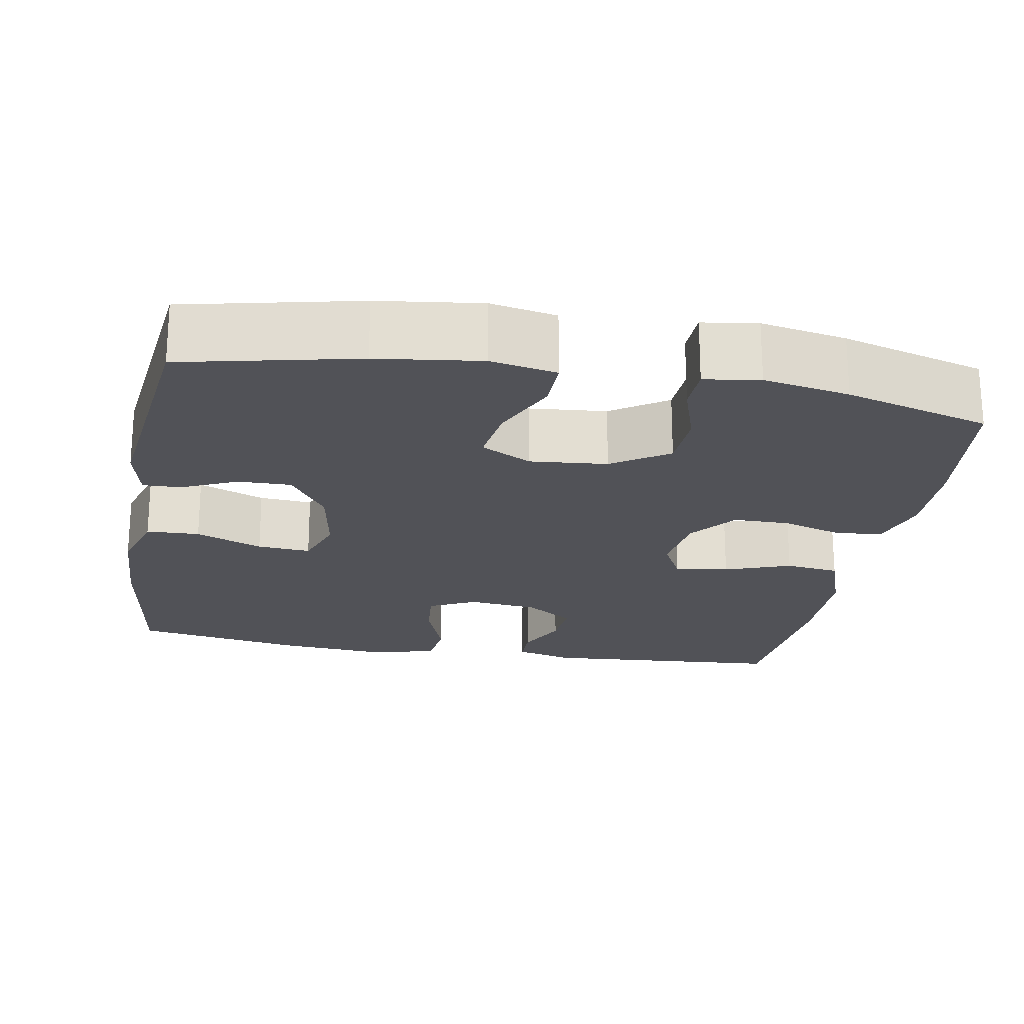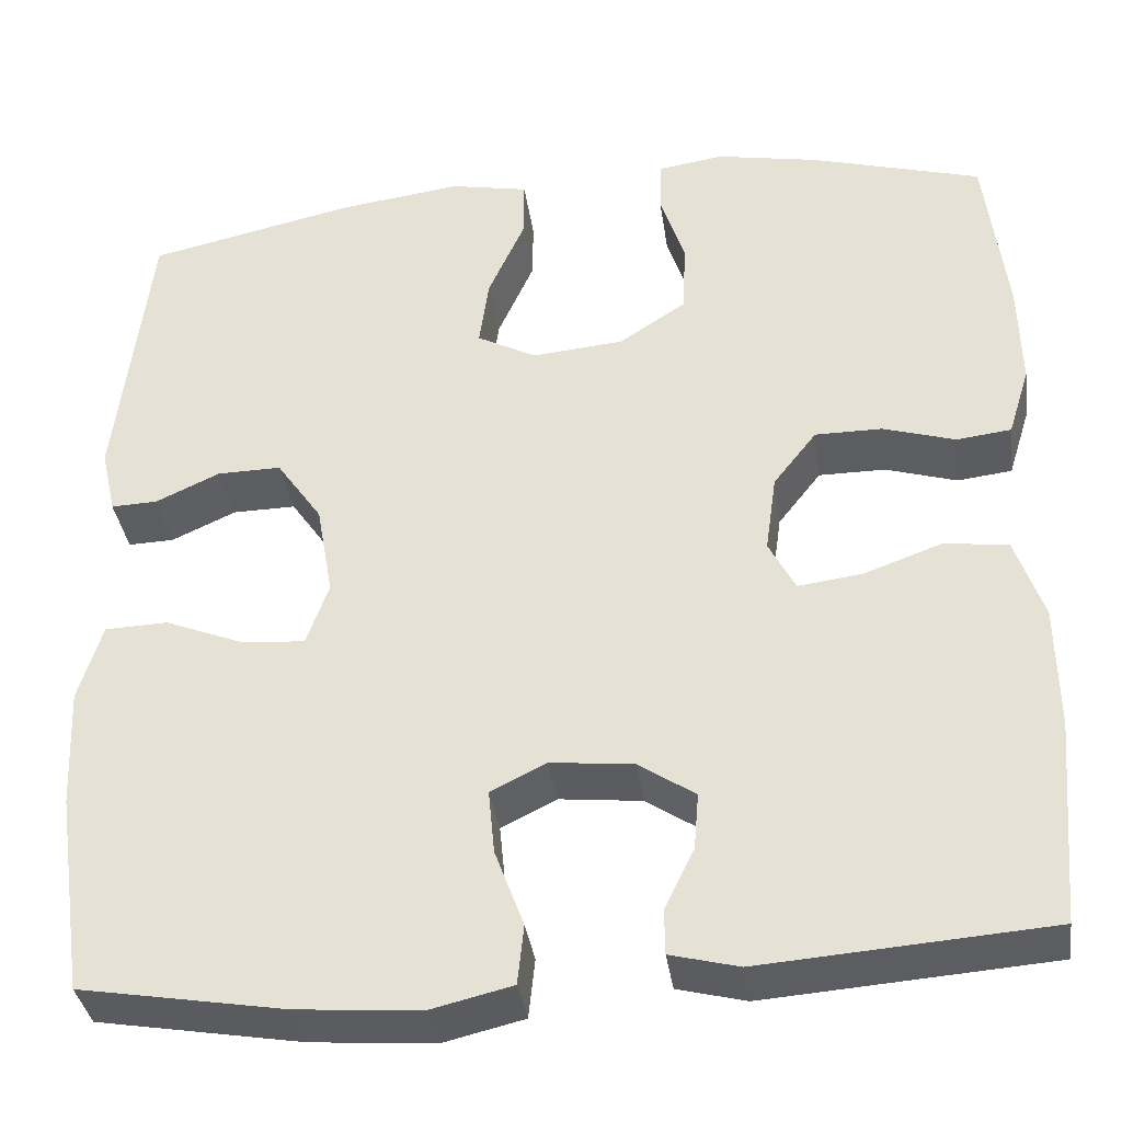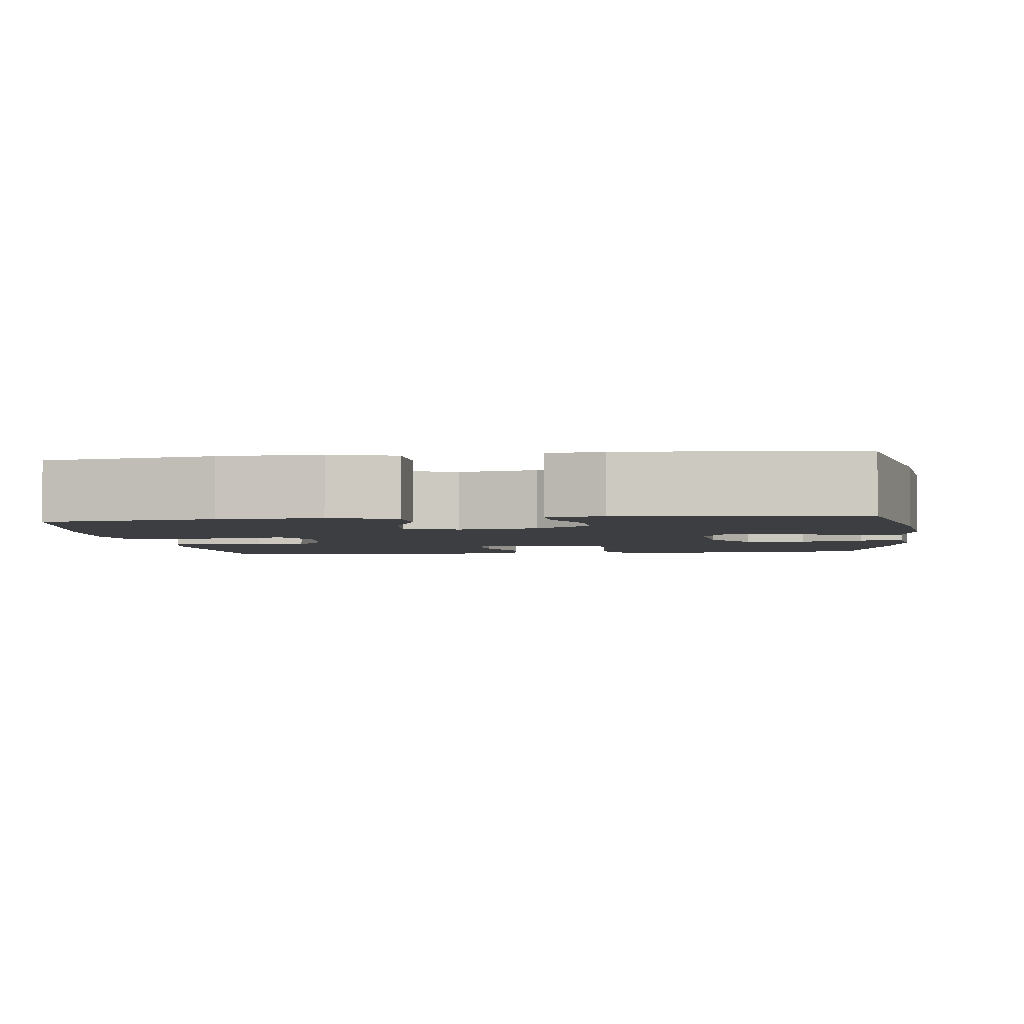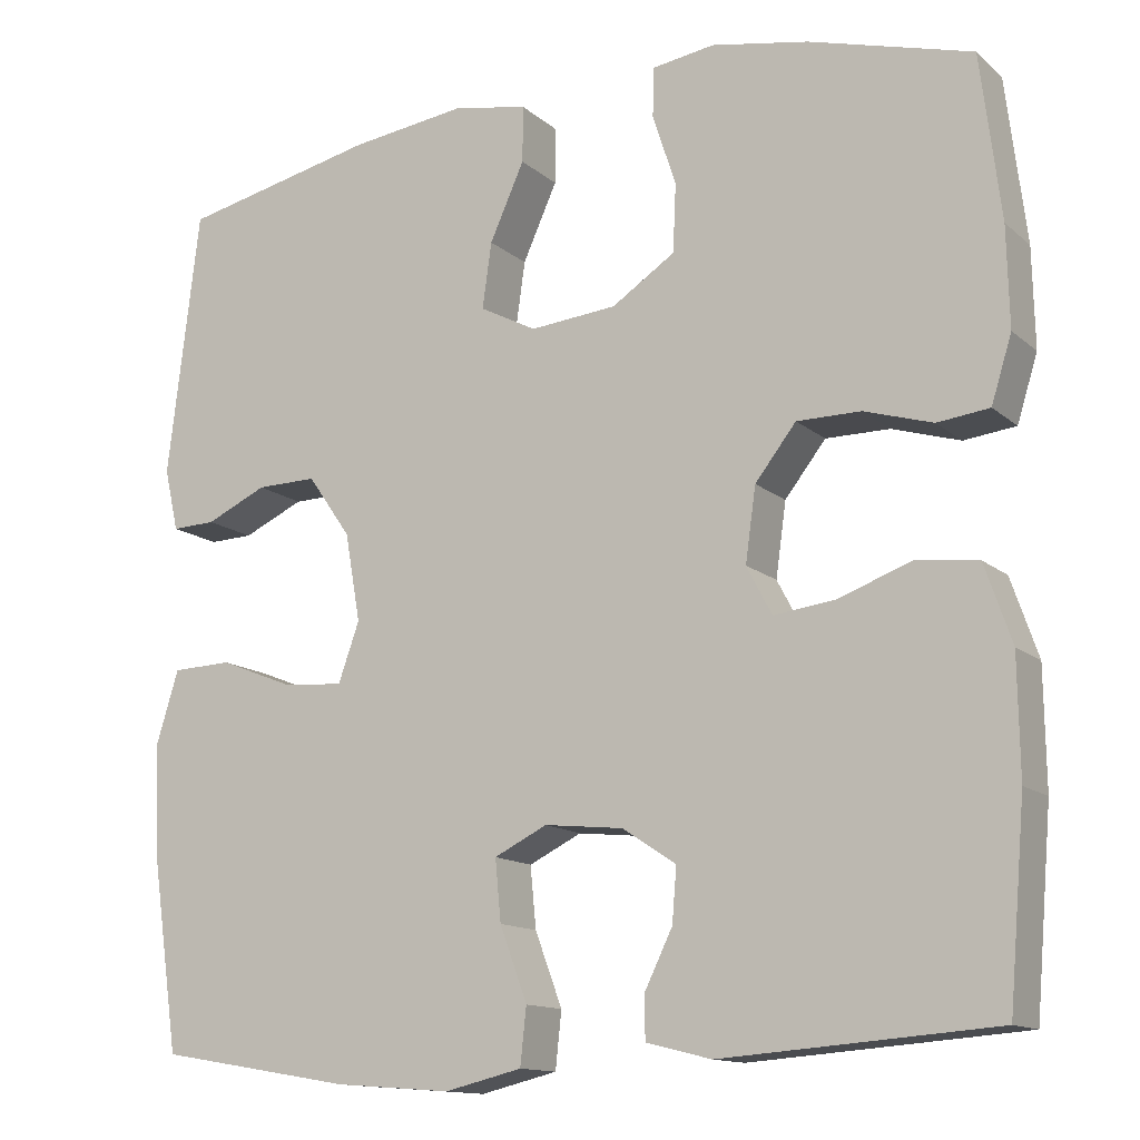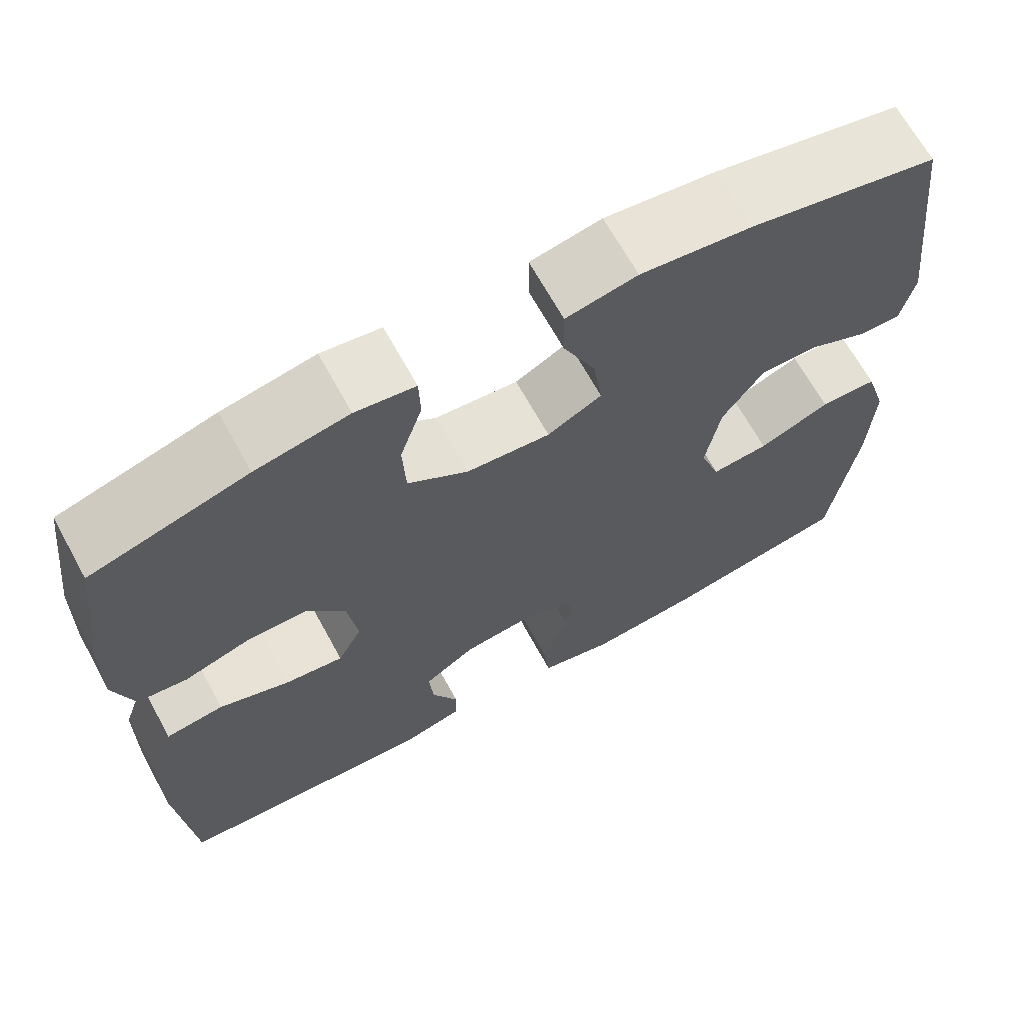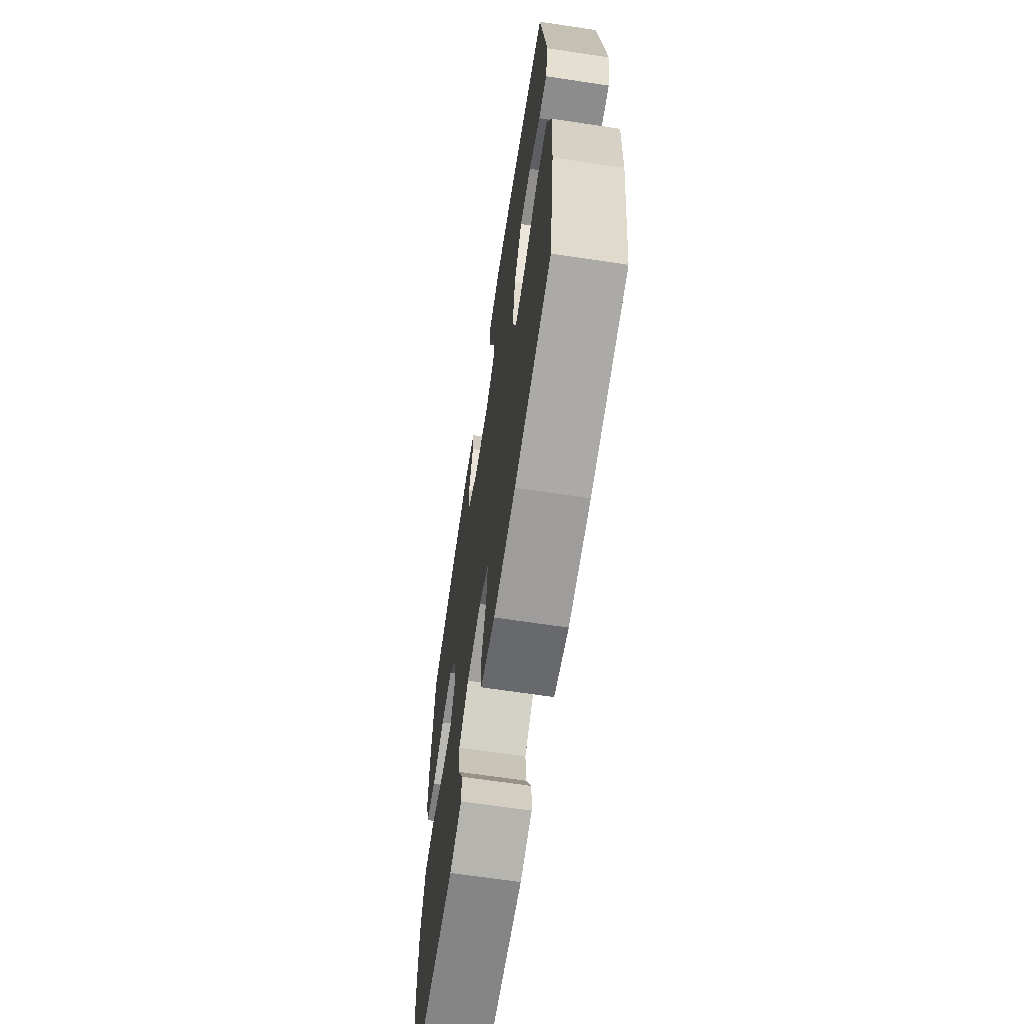
<metadata>
{"format":"obj","ext":"obj","renderer":"f3d","projection":"perspective","resolution":1024,"background":"white","views":[{"elev":-21.6,"azim":-10.1,"up":"+Y"},{"elev":-35.9,"azim":8.0,"up":"+Z"},{"elev":-3.4,"azim":-82.9,"up":"+Y"},{"elev":-13.3,"azim":29.4,"up":"+Z"},{"elev":67.2,"azim":151.2,"up":"+Z"},{"elev":-66.2,"azim":-98.6,"up":"+Z"}]}
</metadata>
<code>
o path2056
v 0.3146 0.0375 0.5474
v 0.2007 0.0375 0.5685
v 0.1275 0.0375 0.5576
v 0.1257 0.0375 0.4995
v 0.1531 0.0375 0.4155
v 0.1495 0.0375 0.336
v 0.07526 0.0375 0.287
v -0.02677 0.0375 0.2776
v -0.09305 0.0375 0.3124
v -0.08224 0.0375 0.3896
v -0.04171 0.0375 0.4794
v -0.04099 0.0375 0.5458
v -0.1281 0.0375 0.5626
v -0.2652 0.0375 0.5447
v -0.4961 0.0375 0.4938
v -0.5336 0.0375 0.1813
v -0.517 0.0375 0.1082
v -0.4655 0.0375 0.11
v -0.3937 0.0375 0.1429
v -0.3228 0.0375 0.1439
v -0.2723 0.0375 0.07153
v -0.2542 0.0375 -0.03161
v -0.2789 0.0375 -0.1016
v -0.3492 0.0375 -0.09646
v -0.4373 0.0375 -0.06147
v -0.5075 0.0375 -0.06385
v -0.5339 0.0375 -0.1501
v -0.5281 0.0375 -0.2838
v -0.4961 0.0375 -0.5079
v -0.2676 0.0375 -0.5465
v -0.1304 0.0375 -0.5569
v -0.03973 0.0375 -0.5353
v -0.03257 0.0375 -0.469
v -0.06469 0.0375 -0.3827
v -0.07157 0.0375 -0.3107
v -0.009361 0.0375 -0.2803
v 0.08314 0.0375 -0.2901
v 0.1465 0.0375 -0.3319
v 0.1412 0.0375 -0.3953
v 0.1083 0.0375 -0.4623
v 0.109 0.0375 -0.5126
v 0.1854 0.0375 -0.5319
v 0.5058 0.0375 -0.5079
v 0.5252 0.0375 -0.2788
v 0.5233 0.0375 -0.1409
v 0.4915 0.0375 -0.04903
v 0.4201 0.0375 -0.04024
v 0.3326 0.0375 -0.07175
v 0.2612 0.0375 -0.08079
v 0.2314 0.0375 -0.02422
v 0.2436 0.0375 0.06249
v 0.2918 0.0375 0.1242
v 0.3668 0.0375 0.1242
v 0.4472 0.0375 0.09996
v 0.5082 0.0375 0.1072
v 0.5322 0.0375 0.1843
v 0.5295 0.0375 0.3005
v 0.5058 0.0375 0.4938
v 0.3146 -0.0375 0.5474
v 0.2007 -0.0375 0.5685
v 0.1275 -0.0375 0.5576
v 0.1257 -0.0375 0.4995
v 0.1531 -0.0375 0.4155
v 0.1495 -0.0375 0.336
v 0.07526 -0.0375 0.287
v -0.02677 -0.0375 0.2776
v -0.09305 -0.0375 0.3124
v -0.08224 -0.0375 0.3896
v -0.04171 -0.0375 0.4794
v -0.04099 -0.0375 0.5458
v -0.1281 -0.0375 0.5626
v -0.2652 -0.0375 0.5447
v -0.4961 -0.0375 0.4938
v -0.5336 -0.0375 0.1813
v -0.517 -0.0375 0.1082
v -0.4655 -0.0375 0.11
v -0.3937 -0.0375 0.1429
v -0.3228 -0.0375 0.1439
v -0.2723 -0.0375 0.07153
v -0.2542 -0.0375 -0.03161
v -0.2789 -0.0375 -0.1016
v -0.3492 -0.0375 -0.09646
v -0.4373 -0.0375 -0.06147
v -0.5075 -0.0375 -0.06385
v -0.5339 -0.0375 -0.1501
v -0.5281 -0.0375 -0.2838
v -0.4961 -0.0375 -0.5079
v -0.2676 -0.0375 -0.5465
v -0.1304 -0.0375 -0.5569
v -0.03973 -0.0375 -0.5353
v -0.03257 -0.0375 -0.469
v -0.06469 -0.0375 -0.3827
v -0.07157 -0.0375 -0.3107
v -0.009361 -0.0375 -0.2803
v 0.08314 -0.0375 -0.2901
v 0.1465 -0.0375 -0.3319
v 0.1412 -0.0375 -0.3953
v 0.1083 -0.0375 -0.4623
v 0.109 -0.0375 -0.5126
v 0.1854 -0.0375 -0.5319
v 0.5058 -0.0375 -0.5079
v 0.5252 -0.0375 -0.2788
v 0.5233 -0.0375 -0.1409
v 0.4915 -0.0375 -0.04903
v 0.4201 -0.0375 -0.04024
v 0.3326 -0.0375 -0.07175
v 0.2612 -0.0375 -0.08079
v 0.2314 -0.0375 -0.02422
v 0.2436 -0.0375 0.06249
v 0.2918 -0.0375 0.1242
v 0.3668 -0.0375 0.1242
v 0.4472 -0.0375 0.09996
v 0.5082 -0.0375 0.1072
v 0.5322 -0.0375 0.1843
v 0.5295 -0.0375 0.3005
v 0.5058 -0.0375 0.4938
v 0.3146 0.0375 0.5474
v 0.2007 0.0375 0.5685
v 0.1275 0.0375 0.5576
v 0.1275 0.0375 0.5576
v -0.04099 0.0375 0.5458
v -0.04099 0.0375 0.5458
v -0.1281 0.0375 0.5626
v -0.2652 0.0375 0.5447
v 0.1257 0.0375 0.4995
v -0.04171 0.0375 0.4794
v 0.5058 0.0375 0.4938
v 0.5058 0.0375 0.4938
v -0.4961 0.0375 0.4938
v -0.4961 0.0375 0.4938
v 0.1531 0.0375 0.4155
v -0.08224 0.0375 0.3896
v 0.1495 0.0375 0.336
v 0.5295 0.0375 0.3005
v -0.09305 0.0375 0.3124
v -0.09305 0.0375 0.3124
v 0.07526 0.0375 0.287
v -0.02677 0.0375 0.2776
v 0.5322 0.0375 0.1843
v -0.5336 0.0375 0.1813
v 0.5082 0.0375 0.1072
v 0.5082 0.0375 0.1072
v -0.3937 0.0375 0.1429
v -0.3228 0.0375 0.1439
v -0.517 0.0375 0.1082
v -0.517 0.0375 0.1082
v 0.2918 0.0375 0.1242
v 0.3668 0.0375 0.1242
v -0.2723 0.0375 0.07153
v -0.4655 0.0375 0.11
v 0.4472 0.0375 0.09996
v 0.2436 0.0375 0.06249
v -0.2542 0.0375 -0.03161
v 0.2314 0.0375 -0.02422
v 0.2612 0.0375 -0.08079
v 0.2612 0.0375 -0.08079
v -0.2789 0.0375 -0.1016
v -0.2789 0.0375 -0.1016
v 0.4915 0.0375 -0.04903
v 0.4915 0.0375 -0.04903
v 0.4201 0.0375 -0.04024
v 0.3326 0.0375 -0.07175
v 0.5233 0.0375 -0.1409
v -0.3492 0.0375 -0.09646
v -0.4373 0.0375 -0.06147
v -0.5075 0.0375 -0.06385
v -0.5075 0.0375 -0.06385
v -0.5339 0.0375 -0.1501
v 0.5252 0.0375 -0.2788
v -0.5281 0.0375 -0.2838
v -0.009361 0.0375 -0.2803
v 0.08314 0.0375 -0.2901
v -0.07157 0.0375 -0.3107
v -0.07157 0.0375 -0.3107
v 0.1465 0.0375 -0.3319
v 0.1465 0.0375 -0.3319
v -0.06469 0.0375 -0.3827
v 0.1412 0.0375 -0.3953
v -0.03257 0.0375 -0.469
v 0.1083 0.0375 -0.4623
v 0.5058 0.0375 -0.5079
v 0.5058 0.0375 -0.5079
v 0.109 0.0375 -0.5126
v 0.109 0.0375 -0.5126
v -0.03973 0.0375 -0.5353
v -0.03973 0.0375 -0.5353
v -0.4961 0.0375 -0.5079
v -0.4961 0.0375 -0.5079
v 0.1854 0.0375 -0.5319
v -0.2676 0.0375 -0.5465
v -0.1304 0.0375 -0.5569
v 0.3146 -0.0375 0.5474
v 0.2007 -0.0375 0.5685
v 0.1275 -0.0375 0.5576
v 0.1275 -0.0375 0.5576
v -0.04099 -0.0375 0.5458
v -0.04099 -0.0375 0.5458
v -0.1281 -0.0375 0.5626
v -0.2652 -0.0375 0.5447
v 0.1257 -0.0375 0.4995
v -0.04171 -0.0375 0.4794
v 0.5058 -0.0375 0.4938
v 0.5058 -0.0375 0.4938
v -0.4961 -0.0375 0.4938
v -0.4961 -0.0375 0.4938
v 0.1531 -0.0375 0.4155
v -0.08224 -0.0375 0.3896
v 0.1495 -0.0375 0.336
v 0.5295 -0.0375 0.3005
v -0.09305 -0.0375 0.3124
v -0.09305 -0.0375 0.3124
v 0.07526 -0.0375 0.287
v -0.02677 -0.0375 0.2776
v 0.5322 -0.0375 0.1843
v -0.5336 -0.0375 0.1813
v 0.5082 -0.0375 0.1072
v 0.5082 -0.0375 0.1072
v -0.3937 -0.0375 0.1429
v -0.3228 -0.0375 0.1439
v -0.517 -0.0375 0.1082
v -0.517 -0.0375 0.1082
v 0.2918 -0.0375 0.1242
v 0.3668 -0.0375 0.1242
v -0.2723 -0.0375 0.07153
v -0.4655 -0.0375 0.11
v 0.4472 -0.0375 0.09996
v 0.2436 -0.0375 0.06249
v -0.2542 -0.0375 -0.03161
v 0.2314 -0.0375 -0.02422
v 0.2612 -0.0375 -0.08079
v 0.2612 -0.0375 -0.08079
v -0.2789 -0.0375 -0.1016
v -0.2789 -0.0375 -0.1016
v 0.4915 -0.0375 -0.04903
v 0.4915 -0.0375 -0.04903
v 0.4201 -0.0375 -0.04024
v 0.3326 -0.0375 -0.07175
v 0.5233 -0.0375 -0.1409
v -0.3492 -0.0375 -0.09646
v -0.4373 -0.0375 -0.06147
v -0.5075 -0.0375 -0.06385
v -0.5075 -0.0375 -0.06385
v -0.5339 -0.0375 -0.1501
v 0.5252 -0.0375 -0.2788
v -0.5281 -0.0375 -0.2838
v -0.009361 -0.0375 -0.2803
v 0.08314 -0.0375 -0.2901
v -0.07157 -0.0375 -0.3107
v -0.07157 -0.0375 -0.3107
v 0.1465 -0.0375 -0.3319
v 0.1465 -0.0375 -0.3319
v -0.06469 -0.0375 -0.3827
v 0.1412 -0.0375 -0.3953
v -0.03257 -0.0375 -0.469
v 0.1083 -0.0375 -0.4623
v 0.5058 -0.0375 -0.5079
v 0.5058 -0.0375 -0.5079
v 0.109 -0.0375 -0.5126
v 0.109 -0.0375 -0.5126
v -0.03973 -0.0375 -0.5353
v -0.03973 -0.0375 -0.5353
v -0.4961 -0.0375 -0.5079
v -0.4961 -0.0375 -0.5079
v 0.1854 -0.0375 -0.5319
v -0.2676 -0.0375 -0.5465
v -0.1304 -0.0375 -0.5569
f 253 255 264
f 227 213 229
f 236 238 234
f 228 232 246
f 199 210 207
f 207 201 198
f 264 255 258
f 200 193 194
f 213 210 224
f 256 253 264
f 223 208 222
f 210 199 219
f 265 245 262
f 222 212 227
f 218 204 215
f 229 228 246
f 244 250 256
f 228 213 224
f 204 219 199
f 244 237 250
f 232 239 245
f 212 222 208
f 193 206 192
f 243 240 241
f 246 232 248
f 248 265 252
f 216 214 226
f 252 266 254
f 229 247 230
f 208 209 192
f 230 247 250
f 192 206 208
f 229 246 247
f 209 208 223
f 202 192 209
f 199 207 198
f 237 230 250
f 219 204 218
f 254 266 260
f 238 237 244
f 198 201 196
f 265 232 245
f 214 209 223
f 229 213 228
f 224 210 219
f 227 212 213
f 206 193 200
f 250 253 256
f 225 215 220
f 218 215 225
f 265 248 232
f 226 214 223
f 243 239 240
f 245 239 243
f 237 238 236
f 266 252 265
f 1 2 60 59
f 2 120 195 60
f 122 13 71 197
f 13 14 72 71
f 3 4 62 61
f 11 12 70 69
f 128 1 59 203
f 14 130 205 72
f 4 5 63 62
f 10 11 69 68
f 5 6 64 63
f 57 58 116 115
f 136 10 68 211
f 6 7 65 64
f 8 9 67 66
f 56 57 115 114
f 15 16 74 73
f 7 8 66 65
f 142 56 114 217
f 19 20 78 77
f 16 146 221 74
f 52 53 111 110
f 20 21 79 78
f 18 19 77 76
f 17 18 76 75
f 54 55 113 112
f 53 54 112 111
f 51 52 110 109
f 21 22 80 79
f 50 51 109 108
f 156 50 108 231
f 22 158 233 80
f 160 47 105 235
f 47 48 106 105
f 45 46 104 103
f 24 25 83 82
f 25 167 242 83
f 26 27 85 84
f 48 49 107 106
f 23 24 82 81
f 44 45 103 102
f 27 28 86 85
f 36 37 95 94
f 174 36 94 249
f 37 176 251 95
f 34 35 93 92
f 38 39 97 96
f 33 34 92 91
f 39 40 98 97
f 182 44 102 257
f 40 184 259 98
f 186 33 91 261
f 28 188 263 86
f 41 42 100 99
f 42 43 101 100
f 29 30 88 87
f 31 32 90 89
f 30 31 89 88
f 178 189 180
f 152 154 138
f 161 159 163
f 153 171 157
f 124 132 135
f 132 123 126
f 189 183 180
f 125 119 118
f 138 149 135
f 181 189 178
f 148 147 133
f 135 144 124
f 190 187 170
f 147 152 137
f 143 140 129
f 154 171 153
f 169 181 175
f 153 149 138
f 129 124 144
f 169 175 162
f 157 170 164
f 137 133 147
f 118 117 131
f 168 166 165
f 171 173 157
f 173 177 190
f 141 151 139
f 177 179 191
f 154 155 172
f 133 117 134
f 155 175 172
f 117 133 131
f 154 172 171
f 134 148 133
f 127 134 117
f 124 123 132
f 162 175 155
f 144 143 129
f 179 185 191
f 163 169 162
f 123 121 126
f 190 170 157
f 139 148 134
f 154 153 138
f 149 144 135
f 152 138 137
f 131 125 118
f 175 181 178
f 150 145 140
f 143 150 140
f 190 157 173
f 151 148 139
f 168 165 164
f 170 168 164
f 162 161 163
f 191 190 177

</code>
